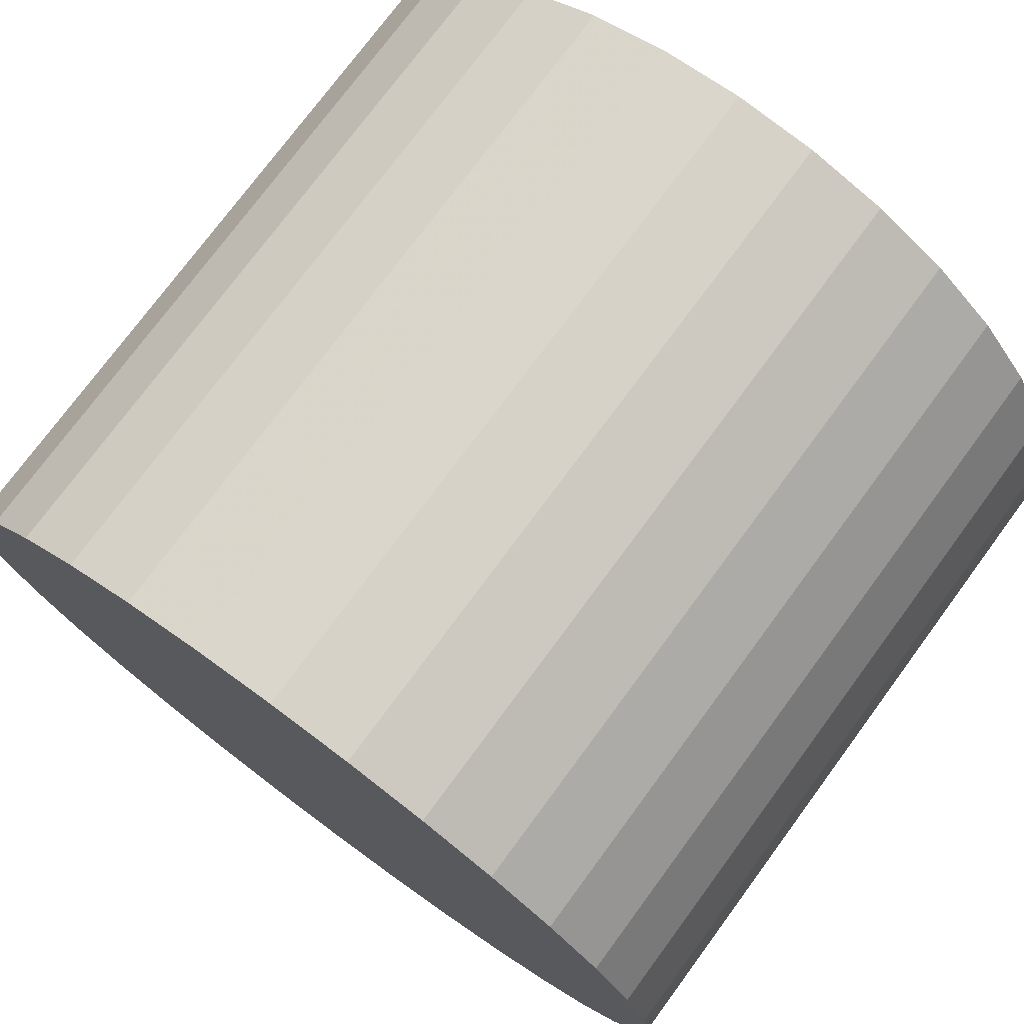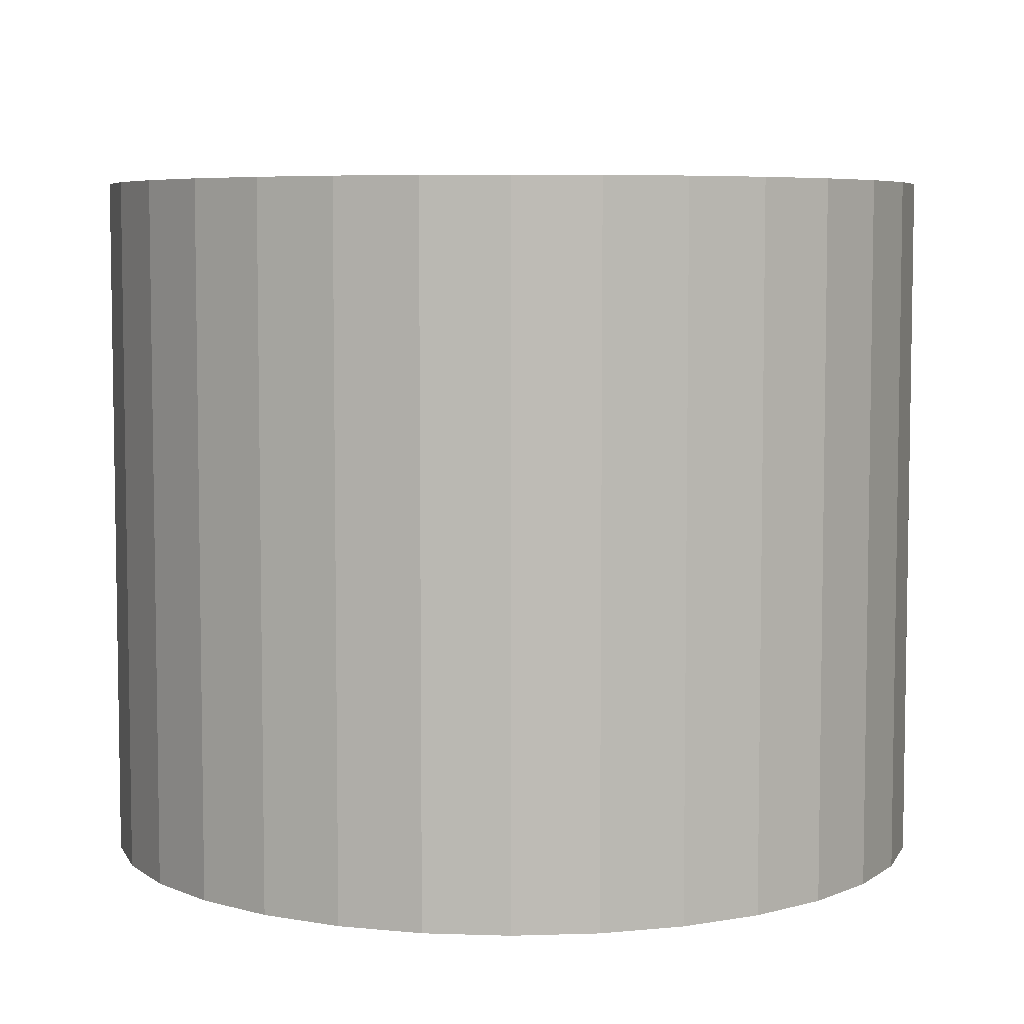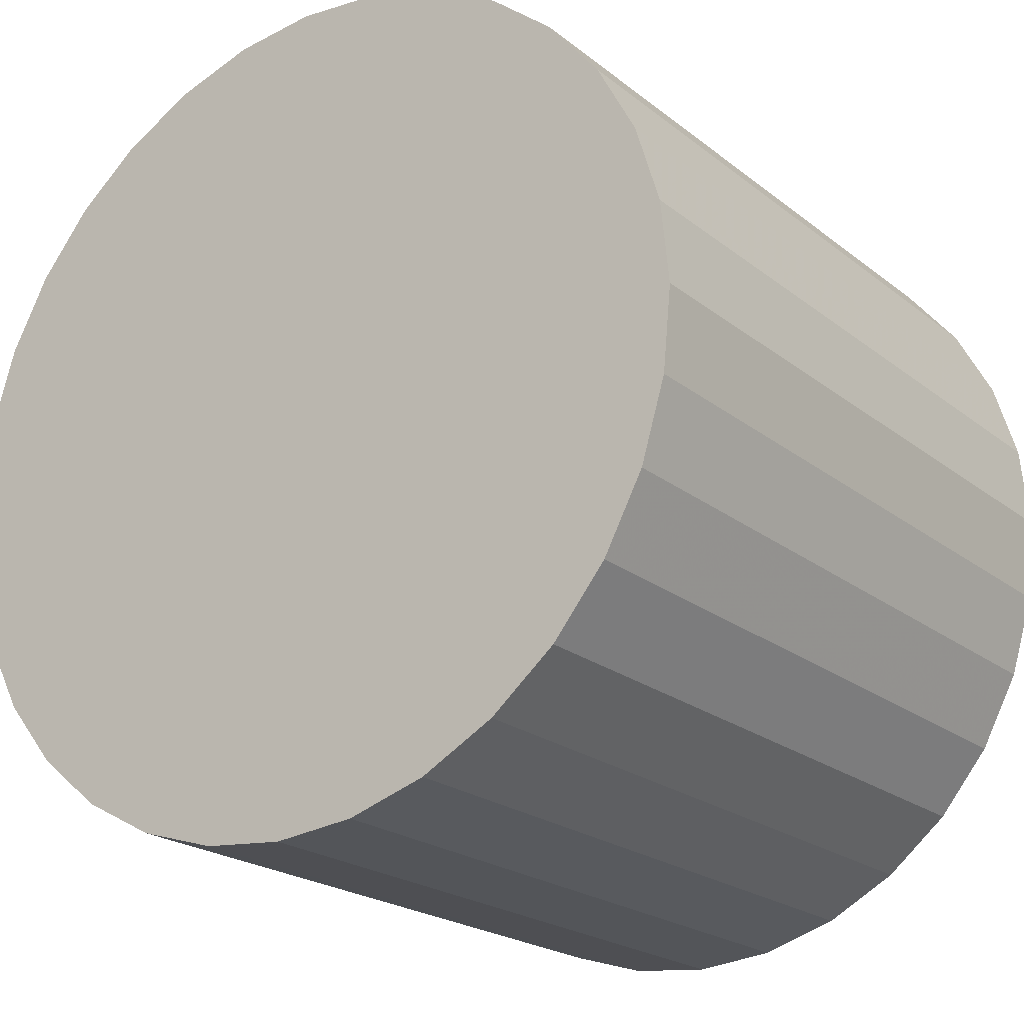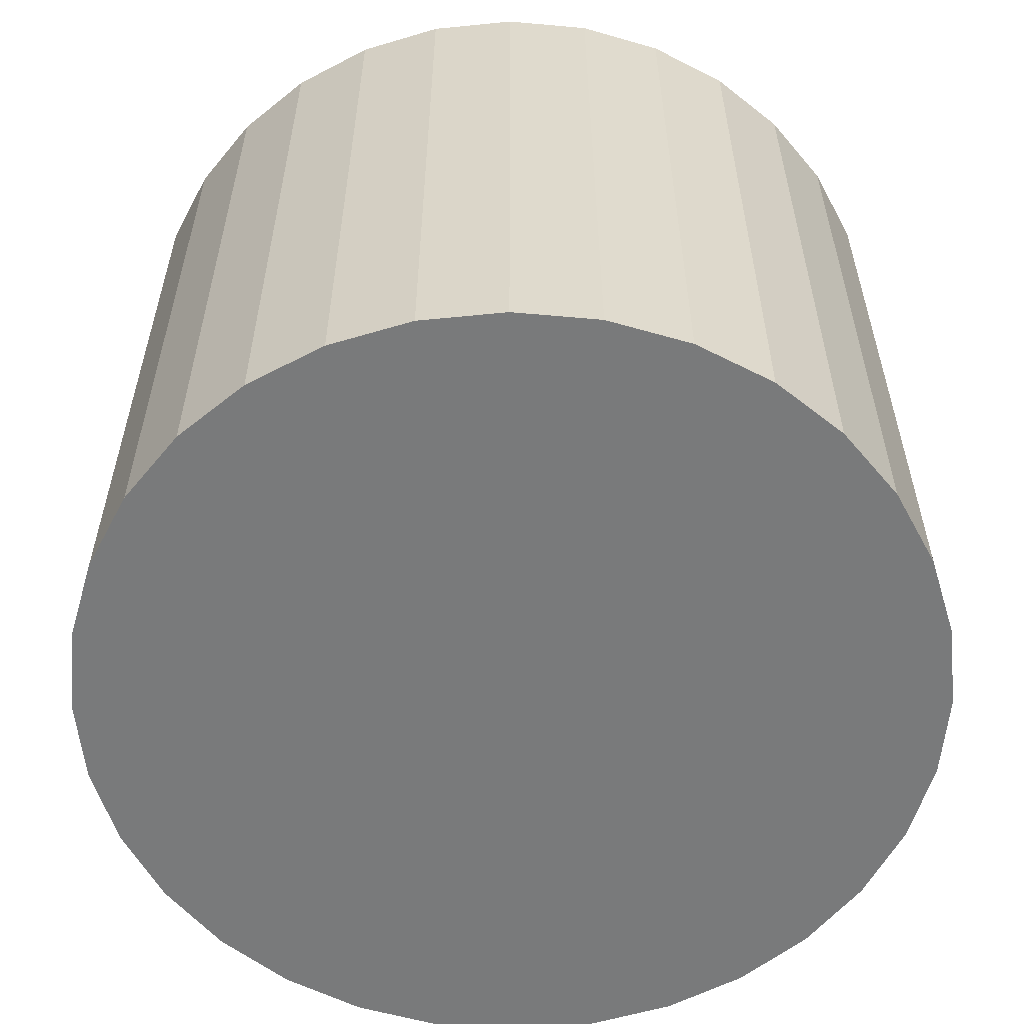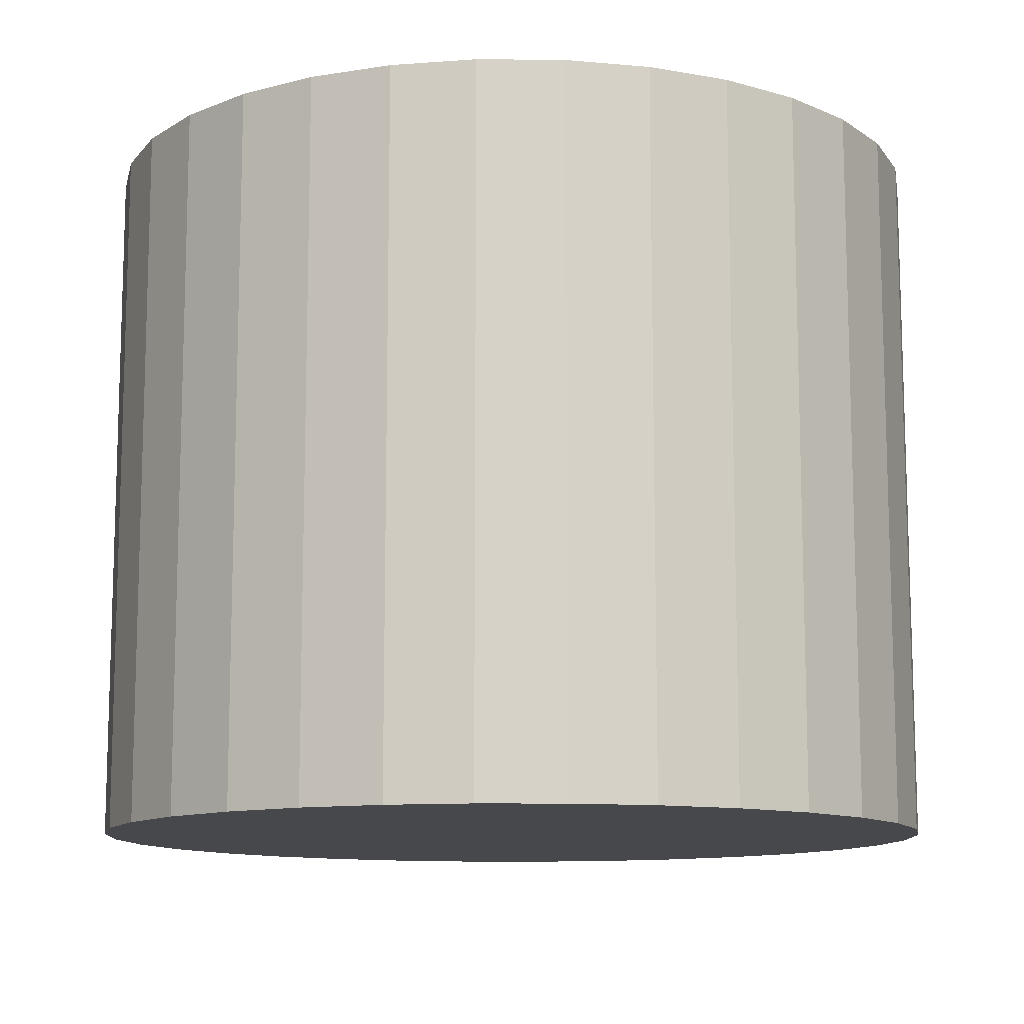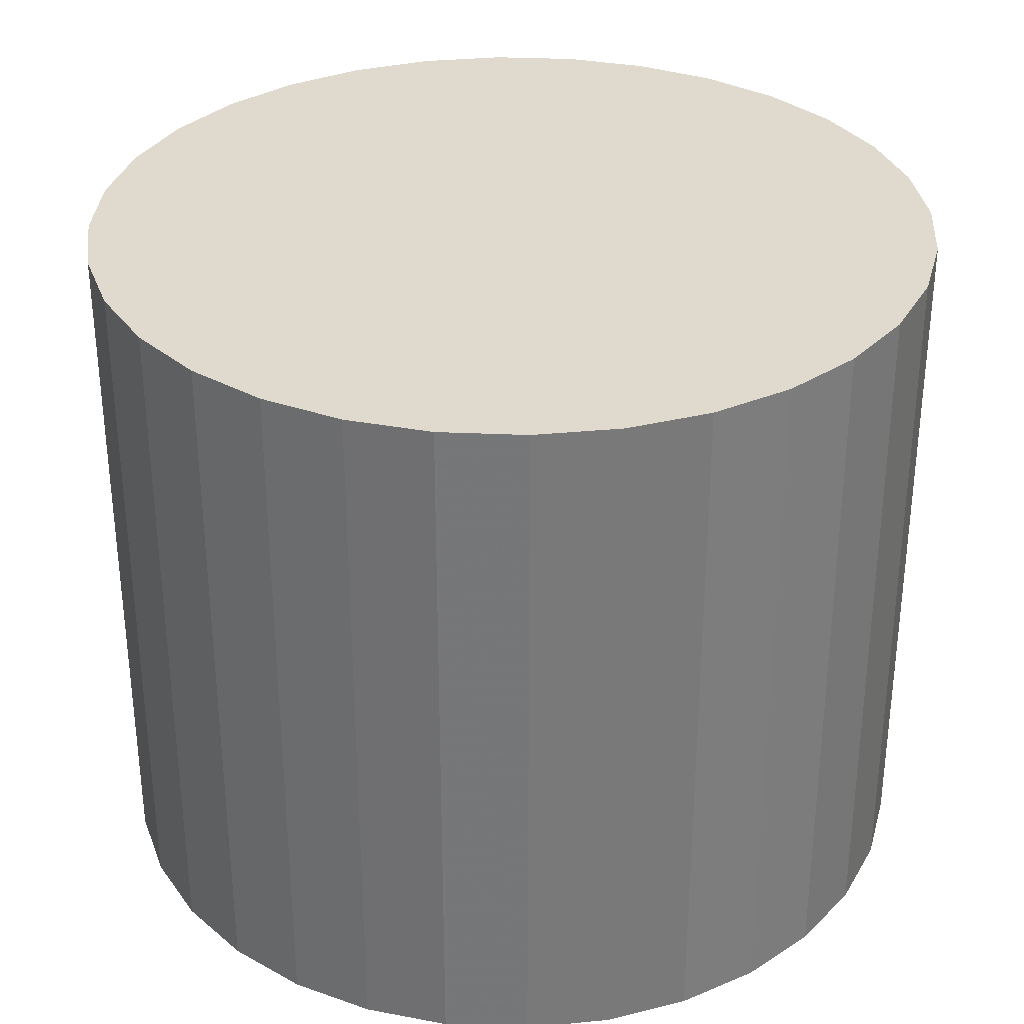
<metadata>
{"format":"obj","ext":"obj","renderer":"f3d","projection":"perspective","resolution":1024,"background":"white","views":[{"elev":75.3,"azim":36.4,"up":"+Y"},{"elev":6.1,"azim":-11.1,"up":"+Z"},{"elev":-21.5,"azim":36.3,"up":"+Y"},{"elev":-58.0,"azim":-67.2,"up":"+Z"},{"elev":-11.5,"azim":83.3,"up":"+Z"},{"elev":32.6,"azim":-92.1,"up":"+Z"}]}
</metadata>
<code>
v 0 0 -0.02556
v 0.03099 0 -0.02556
v 0.03099 0 0.02556
v 0 0 0.02556
v 0.0304 0.006046 -0.02556
v 0.0304 0.006046 0.02556
v 0.02863 0.01186 -0.02556
v 0.02863 0.01186 0.02556
v 0.02577 0.01722 -0.02556
v 0.02577 0.01722 0.02556
v 0.02191 0.02191 -0.02556
v 0.02191 0.02191 0.02556
v 0.01722 0.02577 -0.02556
v 0.01722 0.02577 0.02556
v 0.01186 0.02863 -0.02556
v 0.01186 0.02863 0.02556
v 0.006046 0.0304 -0.02556
v 0.006046 0.0304 0.02556
v 0 0.03099 -0.02556
v 0 0.03099 0.02556
v -0.006046 0.0304 -0.02556
v -0.006046 0.0304 0.02556
v -0.01186 0.02863 -0.02556
v -0.01186 0.02863 0.02556
v -0.01722 0.02577 -0.02556
v -0.01722 0.02577 0.02556
v -0.02191 0.02191 -0.02556
v -0.02191 0.02191 0.02556
v -0.02577 0.01722 -0.02556
v -0.02577 0.01722 0.02556
v -0.02863 0.01186 -0.02556
v -0.02863 0.01186 0.02556
v -0.0304 0.006046 -0.02556
v -0.0304 0.006046 0.02556
v -0.03099 0 -0.02556
v -0.03099 0 0.02556
v -0.0304 -0.006046 -0.02556
v -0.0304 -0.006046 0.02556
v -0.02863 -0.01186 -0.02556
v -0.02863 -0.01186 0.02556
v -0.02577 -0.01722 -0.02556
v -0.02577 -0.01722 0.02556
v -0.02191 -0.02191 -0.02556
v -0.02191 -0.02191 0.02556
v -0.01722 -0.02577 -0.02556
v -0.01722 -0.02577 0.02556
v -0.01186 -0.02863 -0.02556
v -0.01186 -0.02863 0.02556
v -0.006046 -0.0304 -0.02556
v -0.006046 -0.0304 0.02556
v -0 -0.03099 -0.02556
v -0 -0.03099 0.02556
v 0.006046 -0.0304 -0.02556
v 0.006046 -0.0304 0.02556
v 0.01186 -0.02863 -0.02556
v 0.01186 -0.02863 0.02556
v 0.01722 -0.02577 -0.02556
v 0.01722 -0.02577 0.02556
v 0.02191 -0.02191 -0.02556
v 0.02191 -0.02191 0.02556
v 0.02577 -0.01722 -0.02556
v 0.02577 -0.01722 0.02556
v 0.02863 -0.01186 -0.02556
v 0.02863 -0.01186 0.02556
v 0.0304 -0.006046 -0.02556
v 0.0304 -0.006046 0.02556
f 2 1 5
f 2 5 3
f 3 5 6
f 3 6 4
f 5 1 7
f 5 7 6
f 6 7 8
f 6 8 4
f 7 1 9
f 7 9 8
f 8 9 10
f 8 10 4
f 9 1 11
f 9 11 10
f 10 11 12
f 10 12 4
f 11 1 13
f 11 13 12
f 12 13 14
f 12 14 4
f 13 1 15
f 13 15 14
f 14 15 16
f 14 16 4
f 15 1 17
f 15 17 16
f 16 17 18
f 16 18 4
f 17 1 19
f 17 19 18
f 18 19 20
f 18 20 4
f 19 1 21
f 19 21 20
f 20 21 22
f 20 22 4
f 21 1 23
f 21 23 22
f 22 23 24
f 22 24 4
f 23 1 25
f 23 25 24
f 24 25 26
f 24 26 4
f 25 1 27
f 25 27 26
f 26 27 28
f 26 28 4
f 27 1 29
f 27 29 28
f 28 29 30
f 28 30 4
f 29 1 31
f 29 31 30
f 30 31 32
f 30 32 4
f 31 1 33
f 31 33 32
f 32 33 34
f 32 34 4
f 33 1 35
f 33 35 34
f 34 35 36
f 34 36 4
f 35 1 37
f 35 37 36
f 36 37 38
f 36 38 4
f 37 1 39
f 37 39 38
f 38 39 40
f 38 40 4
f 39 1 41
f 39 41 40
f 40 41 42
f 40 42 4
f 41 1 43
f 41 43 42
f 42 43 44
f 42 44 4
f 43 1 45
f 43 45 44
f 44 45 46
f 44 46 4
f 45 1 47
f 45 47 46
f 46 47 48
f 46 48 4
f 47 1 49
f 47 49 48
f 48 49 50
f 48 50 4
f 49 1 51
f 49 51 50
f 50 51 52
f 50 52 4
f 51 1 53
f 51 53 52
f 52 53 54
f 52 54 4
f 53 1 55
f 53 55 54
f 54 55 56
f 54 56 4
f 55 1 57
f 55 57 56
f 56 57 58
f 56 58 4
f 57 1 59
f 57 59 58
f 58 59 60
f 58 60 4
f 59 1 61
f 59 61 60
f 60 61 62
f 60 62 4
f 61 1 63
f 61 63 62
f 62 63 64
f 62 64 4
f 63 1 65
f 63 65 64
f 64 65 66
f 64 66 4
f 65 1 2
f 65 2 66
f 66 2 3
f 66 3 4

</code>
